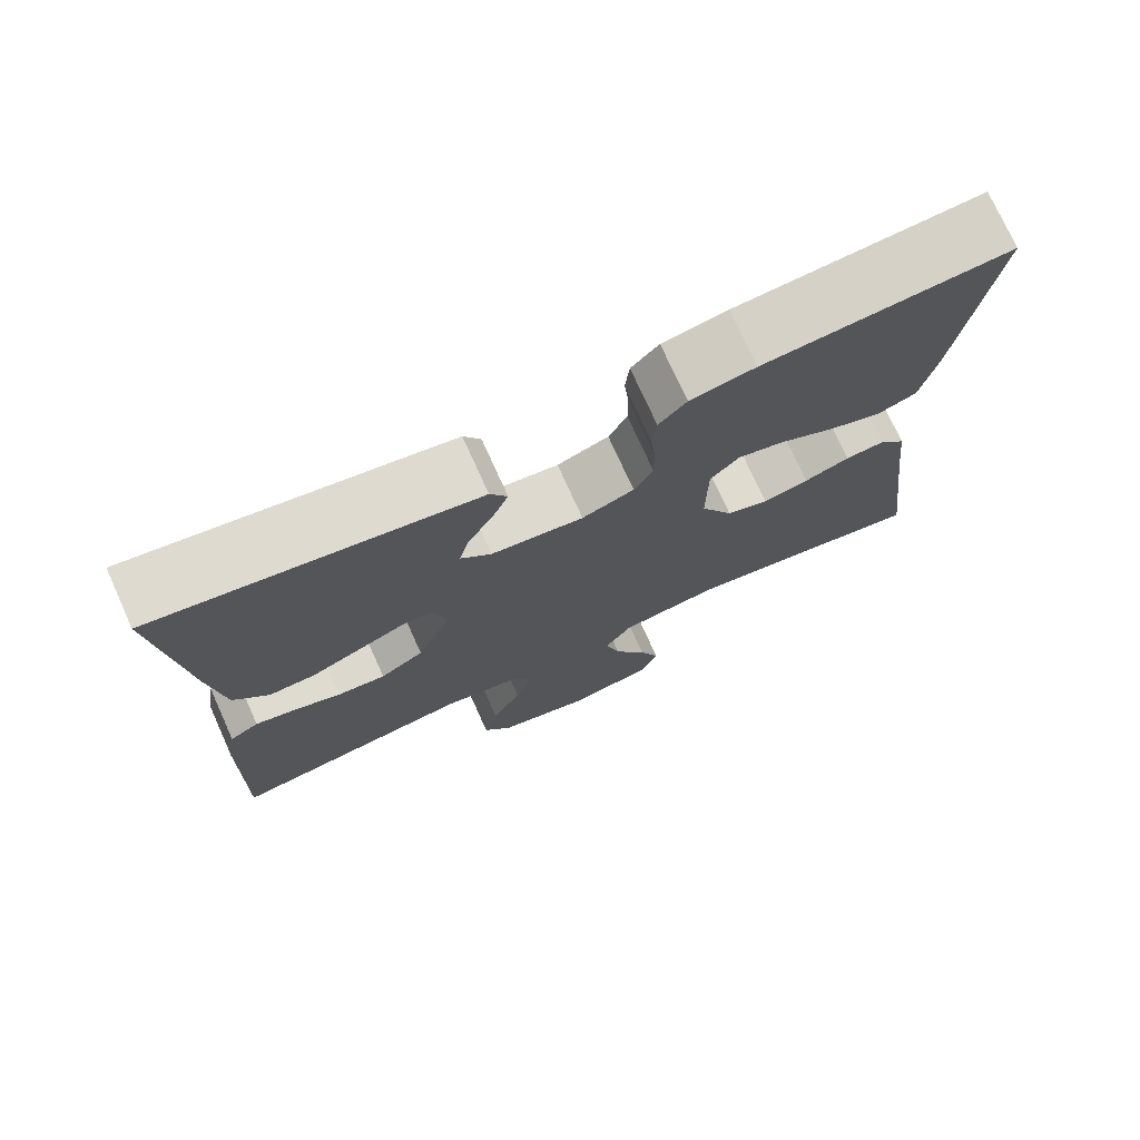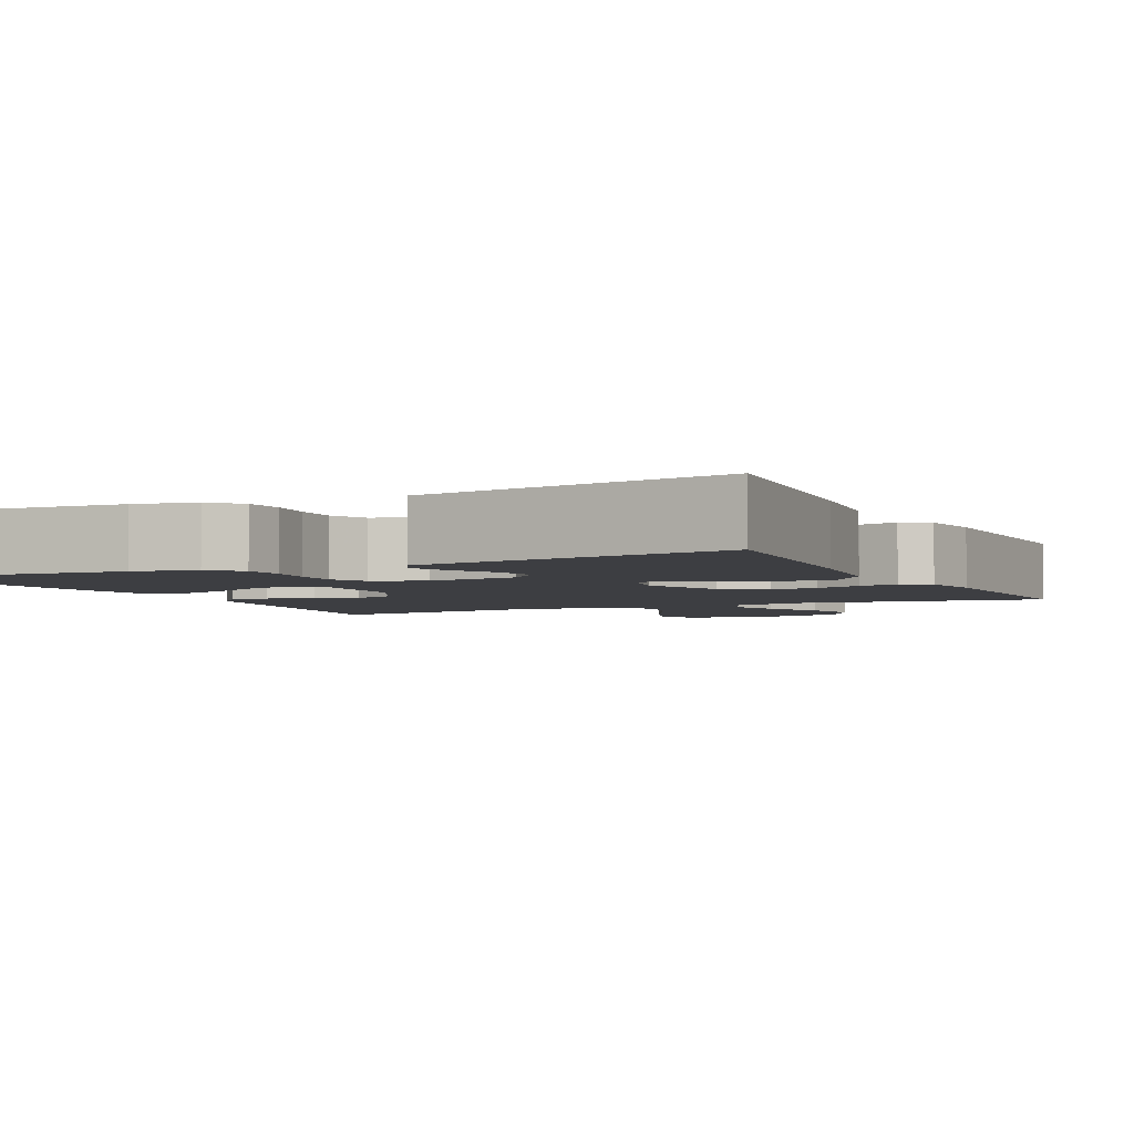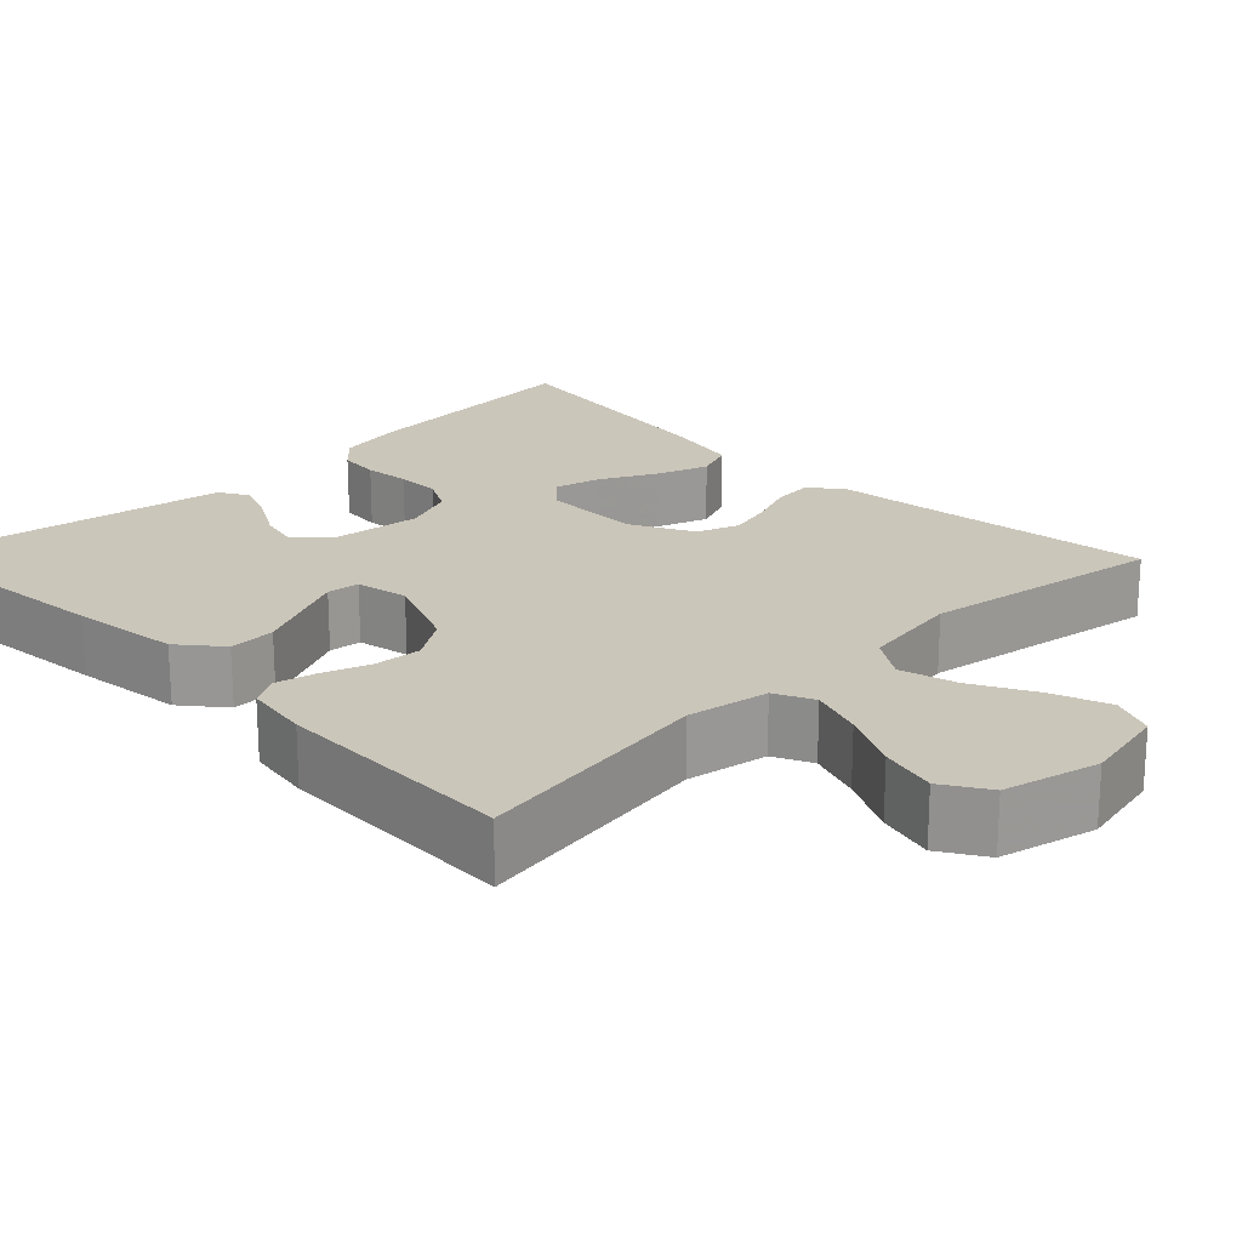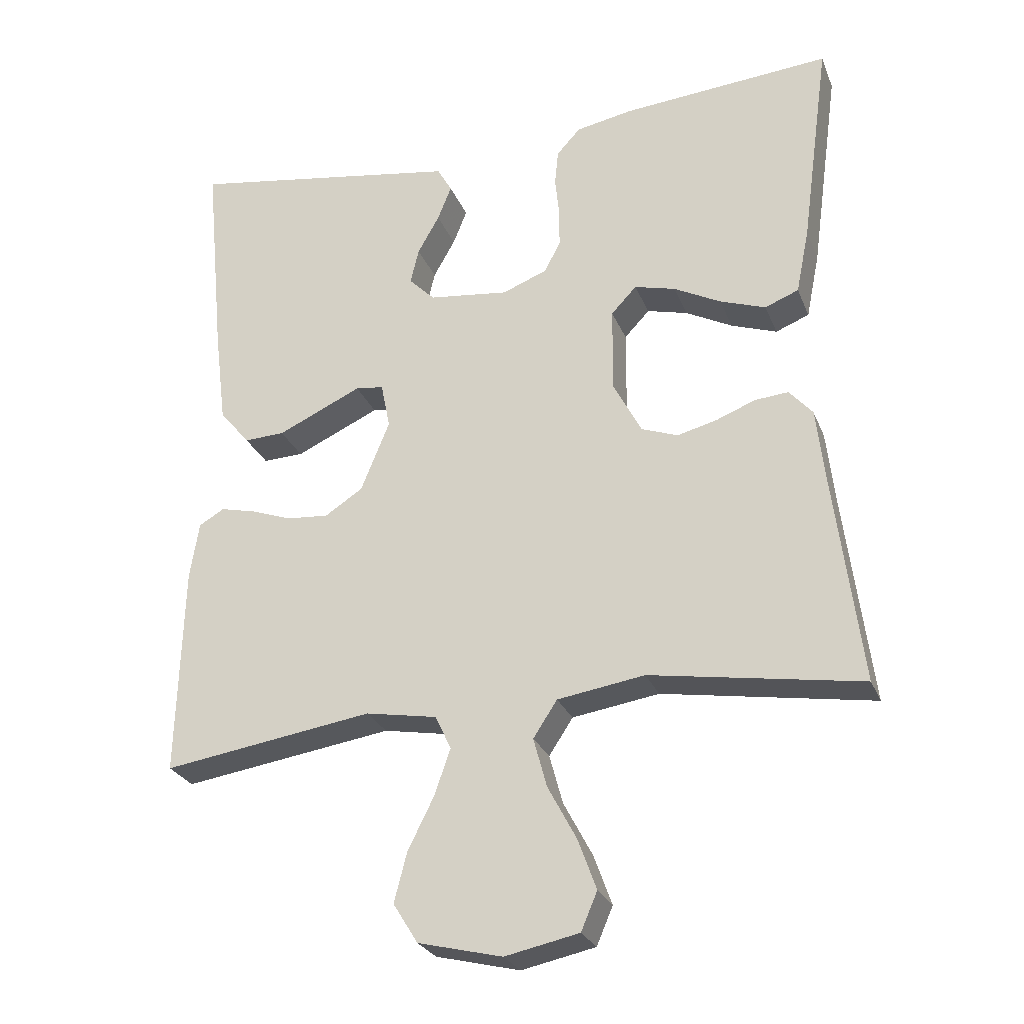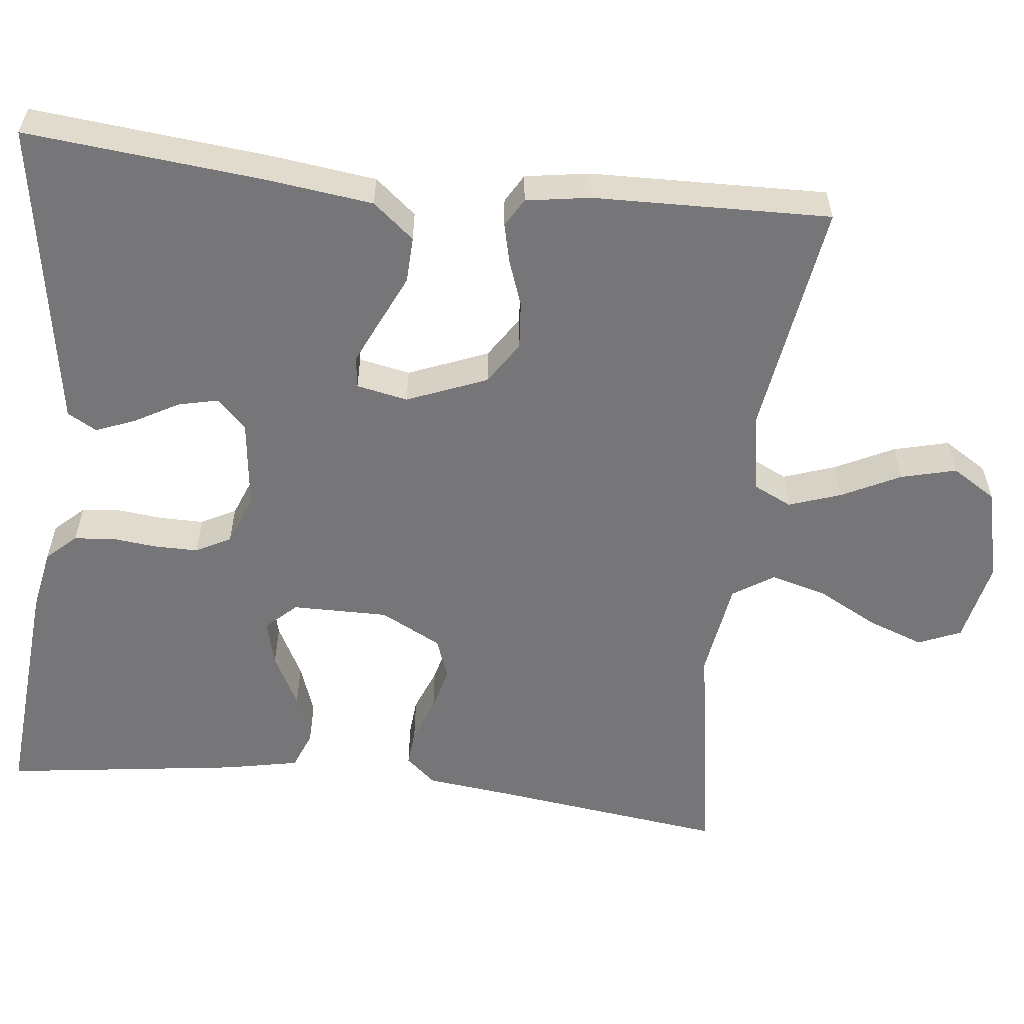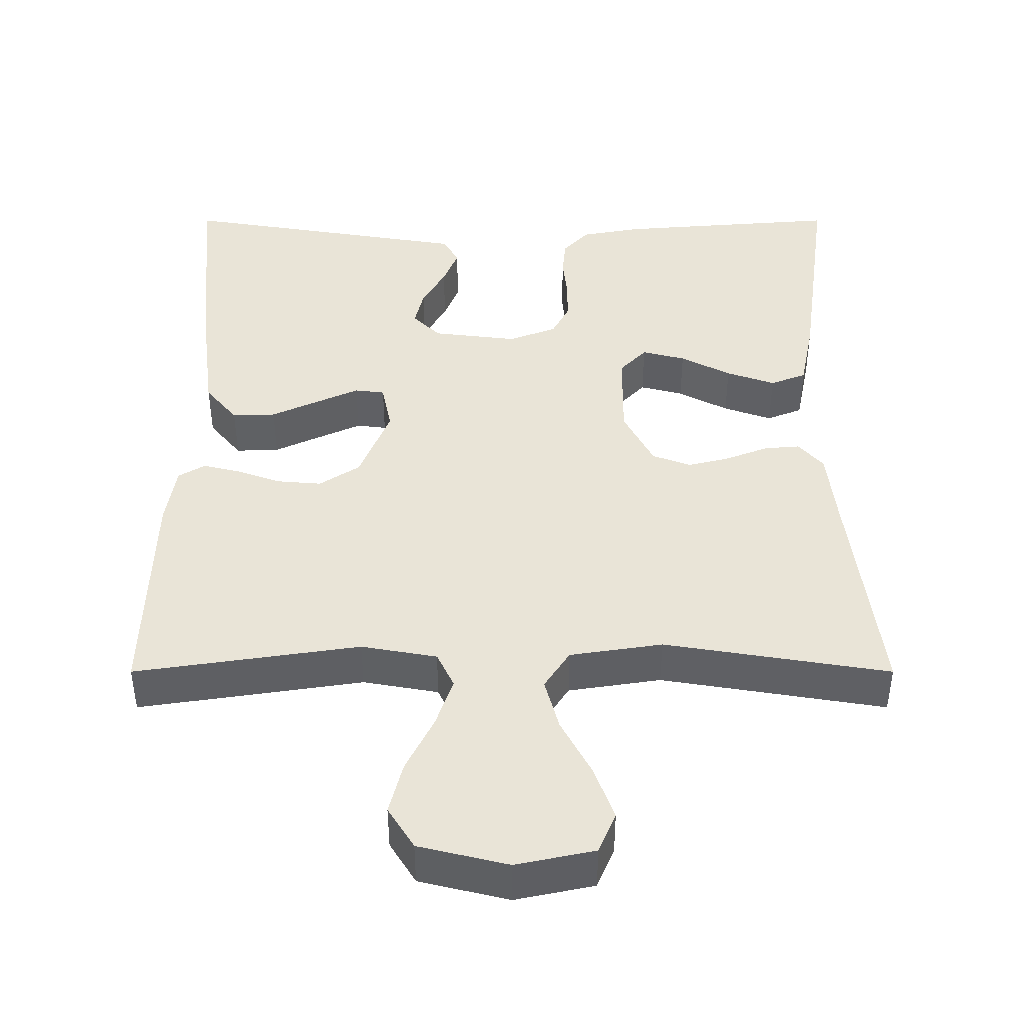
<metadata>
{"format":"obj","ext":"obj","renderer":"f3d","projection":"perspective","resolution":1024,"background":"white","views":[{"elev":75.0,"azim":155.7,"up":"+Z"},{"elev":-3.6,"azim":25.7,"up":"+Y"},{"elev":21.1,"azim":135.5,"up":"+Y"},{"elev":-26.7,"azim":-161.2,"up":"+Z"},{"elev":-56.9,"azim":83.5,"up":"+Y"},{"elev":-46.6,"azim":180.0,"up":"+Z"}]}
</metadata>
<code>
v 0.5 0.07 -0.5
v 0.2 0.07 -0.455
v 0.099 0.07 -0.473
v 0.076 0.07 -0.521
v 0.099 0.07 -0.587
v 0.136 0.07 -0.661
v 0.154 0.07 -0.731
v 0.119 0.07 -0.787
v 0 0.07 -0.816
v -0.105 0.07 -0.794
v -0.128 0.07 -0.74
v -0.102 0.07 -0.669
v -0.061 0.07 -0.592
v -0.042 0.07 -0.522
v -0.076 0.07 -0.47
v -0.2 0.07 -0.451
v -0.5 0.07 -0.5
v -0.462 0.07 -0.2
v -0.45 0.07 -0.094
v -0.417 0.07 -0.056
v -0.369 0.07 -0.06
v -0.313 0.07 -0.082
v -0.257 0.07 -0.096
v -0.205 0.07 -0.077
v -0.165 0.07 0
v -0.166 0.07 0.122
v -0.202 0.07 0.16
v -0.26 0.07 0.145
v -0.327 0.07 0.11
v -0.392 0.07 0.087
v -0.44 0.07 0.106
v -0.459 0.07 0.2
v -0.5 0.07 0.5
v -0.2 0.07 0.476
v -0.12 0.07 0.461
v -0.086 0.07 0.424
v -0.081 0.07 0.373
v -0.087 0.07 0.316
v -0.087 0.07 0.261
v -0.064 0.07 0.217
v 0 0.07 0.192
v 0.114 0.07 0.206
v 0.151 0.07 0.243
v 0.139 0.07 0.294
v 0.108 0.07 0.349
v 0.088 0.07 0.399
v 0.109 0.07 0.436
v 0.2 0.07 0.451
v 0.5 0.07 0.5
v 0.471 0.07 0.2
v 0.454 0.07 0.065
v 0.411 0.07 0.013
v 0.353 0.07 0.015
v 0.29 0.07 0.044
v 0.233 0.07 0.07
v 0.193 0.07 0.065
v 0.18 0.07 0
v 0.221 0.07 -0.101
v 0.275 0.07 -0.136
v 0.335 0.07 -0.131
v 0.393 0.07 -0.11
v 0.443 0.07 -0.098
v 0.479 0.07 -0.119
v 0.492 0.07 -0.2
v 0.5 0 -0.5
v 0.2 0 -0.455
v 0.099 0 -0.473
v 0.076 0 -0.521
v 0.099 0 -0.587
v 0.136 0 -0.661
v 0.154 0 -0.731
v 0.119 0 -0.787
v 0 0 -0.816
v -0.105 0 -0.794
v -0.128 0 -0.74
v -0.102 0 -0.669
v -0.061 0 -0.592
v -0.042 0 -0.522
v -0.076 0 -0.47
v -0.2 0 -0.451
v -0.5 0 -0.5
v -0.462 0 -0.2
v -0.45 0 -0.094
v -0.417 0 -0.056
v -0.369 0 -0.06
v -0.313 0 -0.082
v -0.257 0 -0.096
v -0.205 0 -0.077
v -0.165 0 0
v -0.166 0 0.122
v -0.202 0 0.16
v -0.26 0 0.145
v -0.327 0 0.11
v -0.392 0 0.087
v -0.44 0 0.106
v -0.459 0 0.2
v -0.5 0 0.5
v -0.2 0 0.476
v -0.12 0 0.461
v -0.086 0 0.424
v -0.081 0 0.373
v -0.087 0 0.316
v -0.087 0 0.261
v -0.064 0 0.217
v 0 0 0.192
v 0.114 0 0.206
v 0.151 0 0.243
v 0.139 0 0.294
v 0.108 0 0.349
v 0.088 0 0.399
v 0.109 0 0.436
v 0.2 0 0.451
v 0.5 0 0.5
v 0.471 0 0.2
v 0.454 0 0.065
v 0.411 0 0.013
v 0.353 0 0.015
v 0.29 0 0.044
v 0.233 0 0.07
v 0.193 0 0.065
v 0.18 0 0
v 0.221 0 -0.101
v 0.275 0 -0.136
v 0.335 0 -0.131
v 0.393 0 -0.11
v 0.443 0 -0.098
v 0.479 0 -0.119
v 0.492 0 -0.2
f 63 64 1 2
f 60 61 62 63
f 60 63 2 3
f 59 60 3
f 58 59 3
f 57 58 3 4
f 51 52 53 54
f 51 54 55
f 50 51 55
f 49 50 55 56
f 47 48 49 56
f 44 45 46 47
f 43 44 47 56
f 35 36 37 38
f 35 38 39
f 34 35 39
f 33 34 39 40
f 31 32 33 40
f 28 29 30 31
f 27 28 31 40
f 19 20 21 22
f 18 19 22 23
f 16 17 18 23
f 15 16 23 24
f 10 11 12 13
f 10 13 14
f 9 10 14
f 8 9 14
f 5 6 7 8
f 4 5 8 14
f 57 4 14 15
f 42 43 56 57
f 41 42 57 15
f 26 27 40 41
f 25 26 41 15
f 15 24 25
f 66 65 128 127
f 127 126 125 124
f 67 66 127 124
f 67 124 123
f 67 123 122
f 68 67 122 121
f 118 117 116 115
f 119 118 115
f 119 115 114
f 120 119 114 113
f 120 113 112 111
f 111 110 109 108
f 120 111 108 107
f 102 101 100 99
f 103 102 99
f 103 99 98
f 104 103 98 97
f 104 97 96 95
f 95 94 93 92
f 104 95 92 91
f 86 85 84 83
f 87 86 83 82
f 87 82 81 80
f 88 87 80 79
f 77 76 75 74
f 78 77 74
f 78 74 73
f 78 73 72
f 72 71 70 69
f 78 72 69 68
f 79 78 68 121
f 121 120 107 106
f 79 121 106 105
f 105 104 91 90
f 79 105 90 89
f 89 88 79
f 1 65 66 2
f 2 66 67 3
f 3 67 68 4
f 4 68 69 5
f 5 69 70 6
f 6 70 71 7
f 7 71 72 8
f 8 72 73 9
f 9 73 74 10
f 10 74 75 11
f 11 75 76 12
f 12 76 77 13
f 13 77 78 14
f 14 78 79 15
f 15 79 80 16
f 16 80 81 17
f 17 81 82 18
f 18 82 83 19
f 19 83 84 20
f 20 84 85 21
f 21 85 86 22
f 22 86 87 23
f 23 87 88 24
f 24 88 89 25
f 25 89 90 26
f 26 90 91 27
f 27 91 92 28
f 28 92 93 29
f 29 93 94 30
f 30 94 95 31
f 31 95 96 32
f 32 96 97 33
f 33 97 98 34
f 34 98 99 35
f 35 99 100 36
f 36 100 101 37
f 37 101 102 38
f 38 102 103 39
f 39 103 104 40
f 40 104 105 41
f 41 105 106 42
f 42 106 107 43
f 43 107 108 44
f 44 108 109 45
f 45 109 110 46
f 46 110 111 47
f 47 111 112 48
f 48 112 113 49
f 49 113 114 50
f 50 114 115 51
f 51 115 116 52
f 52 116 117 53
f 53 117 118 54
f 54 118 119 55
f 55 119 120 56
f 56 120 121 57
f 57 121 122 58
f 58 122 123 59
f 59 123 124 60
f 60 124 125 61
f 61 125 126 62
f 62 126 127 63
f 63 127 128 64
f 64 128 65 1

</code>
